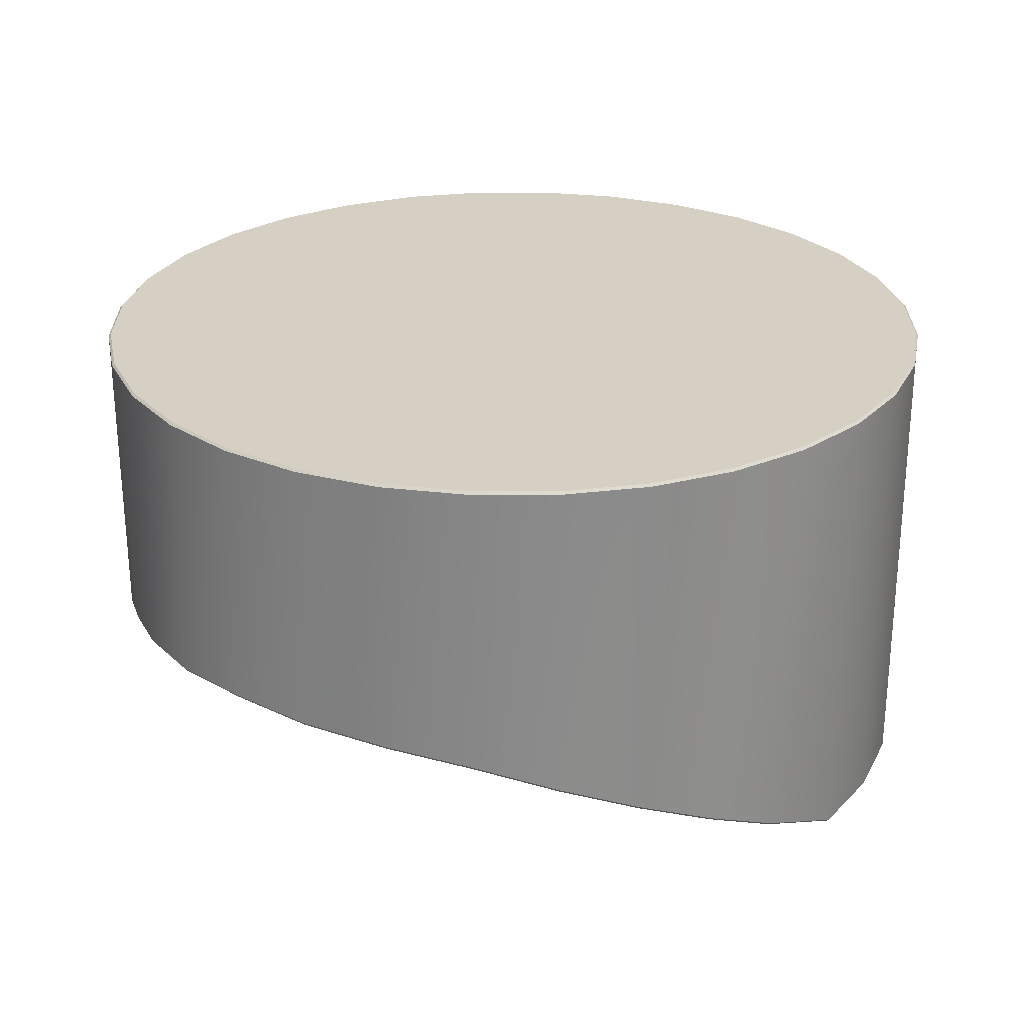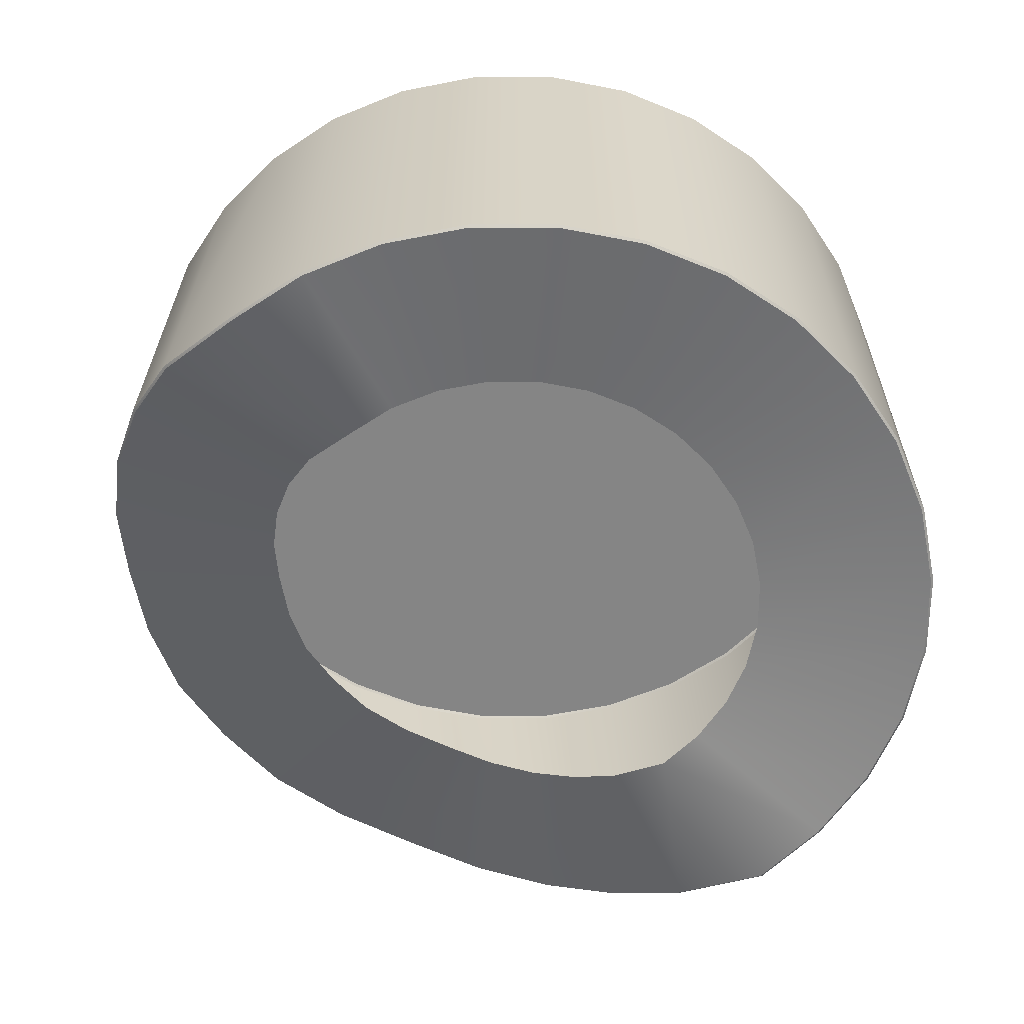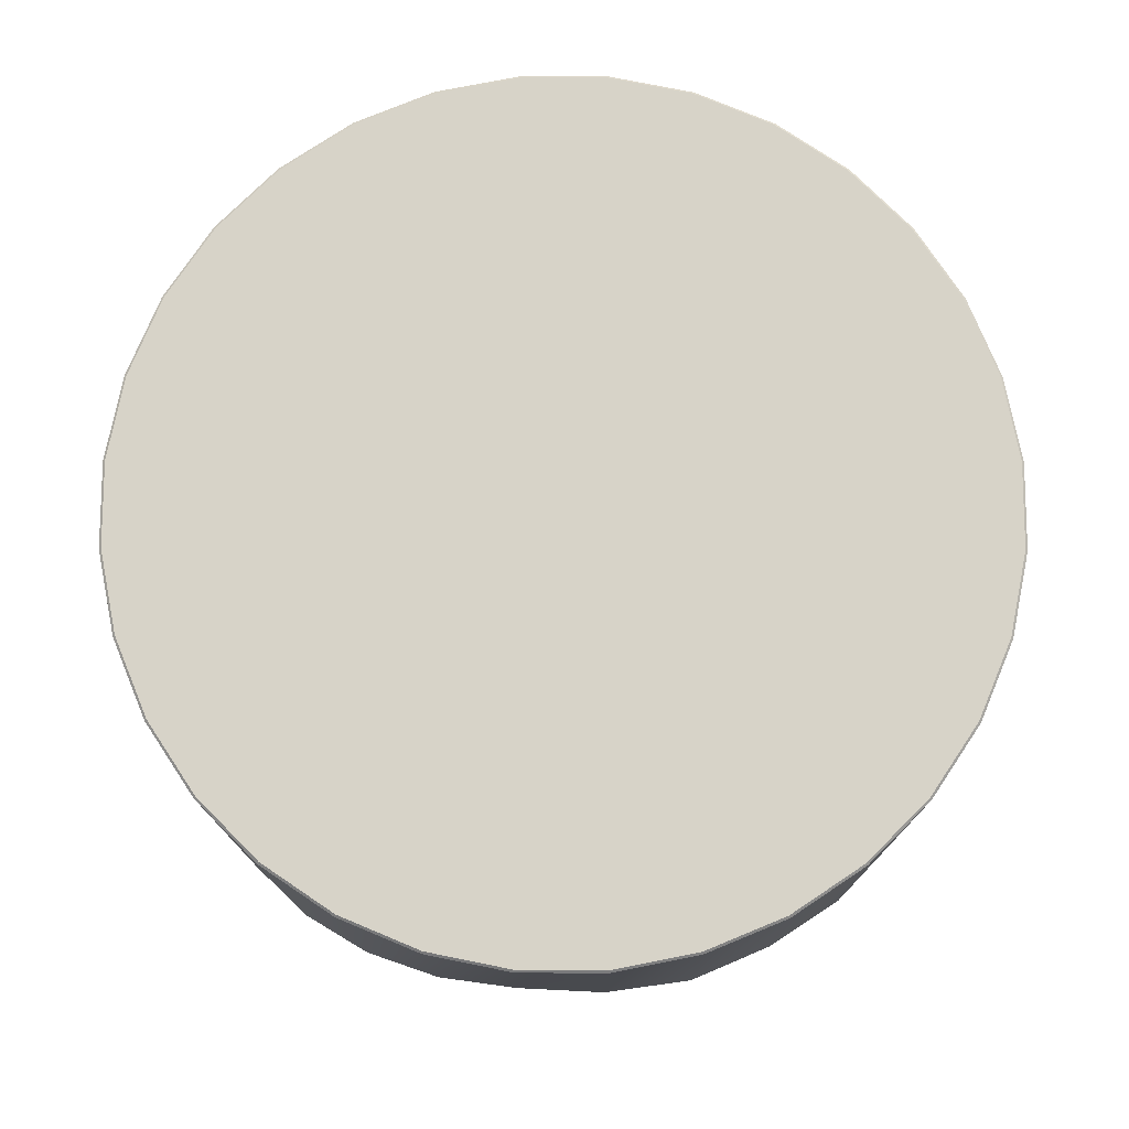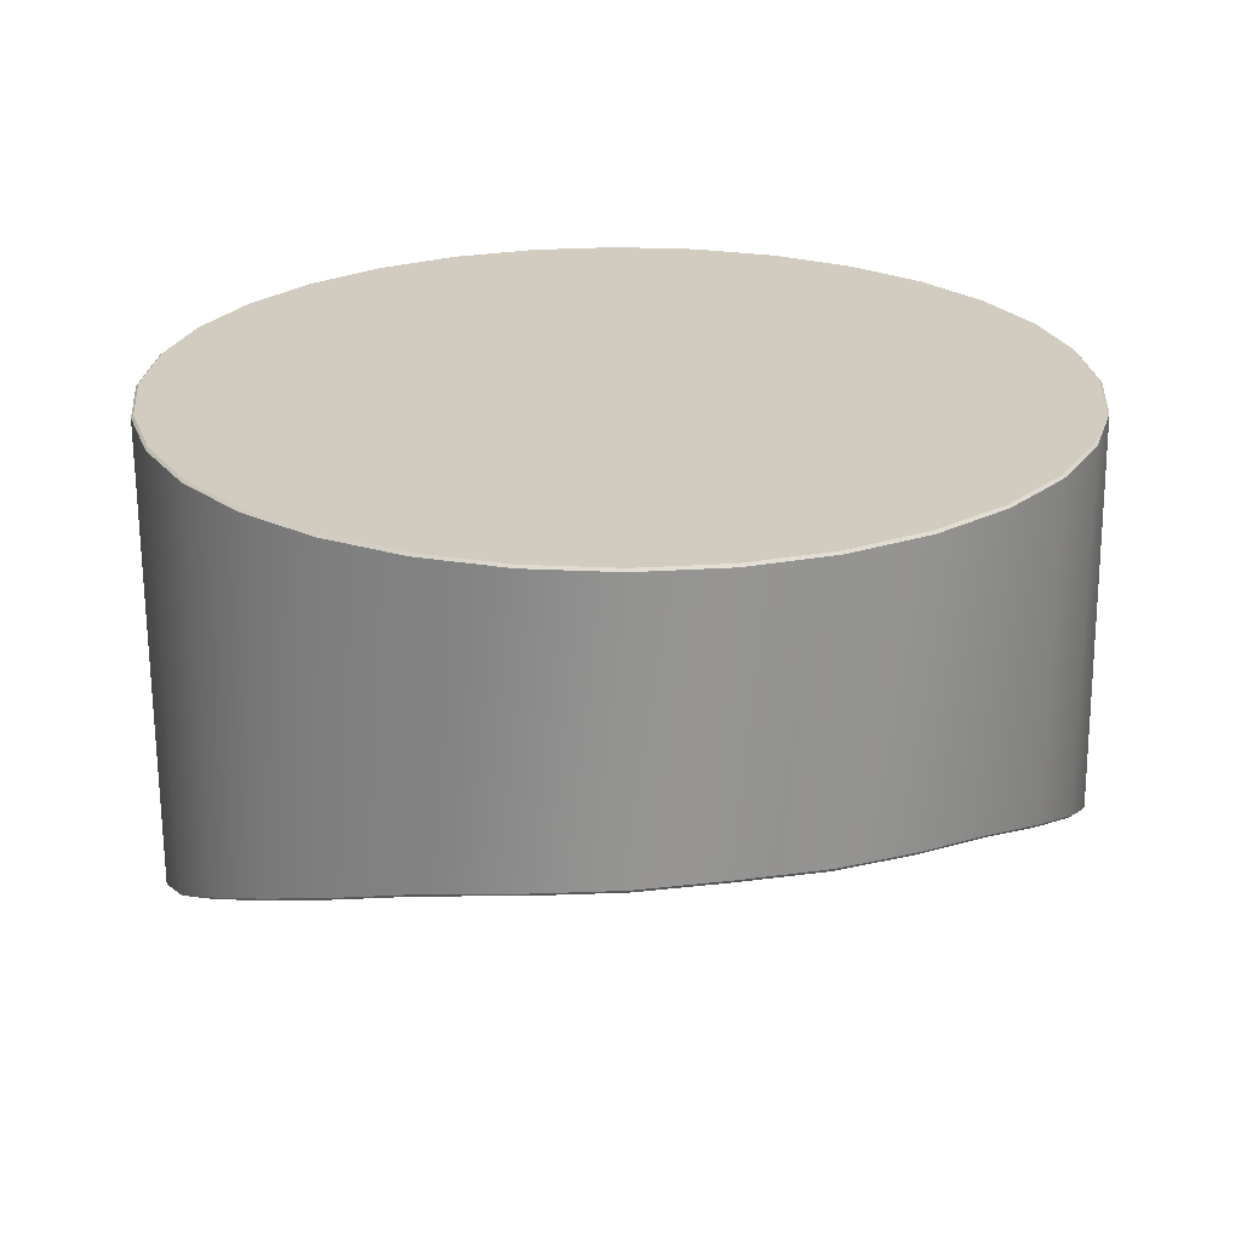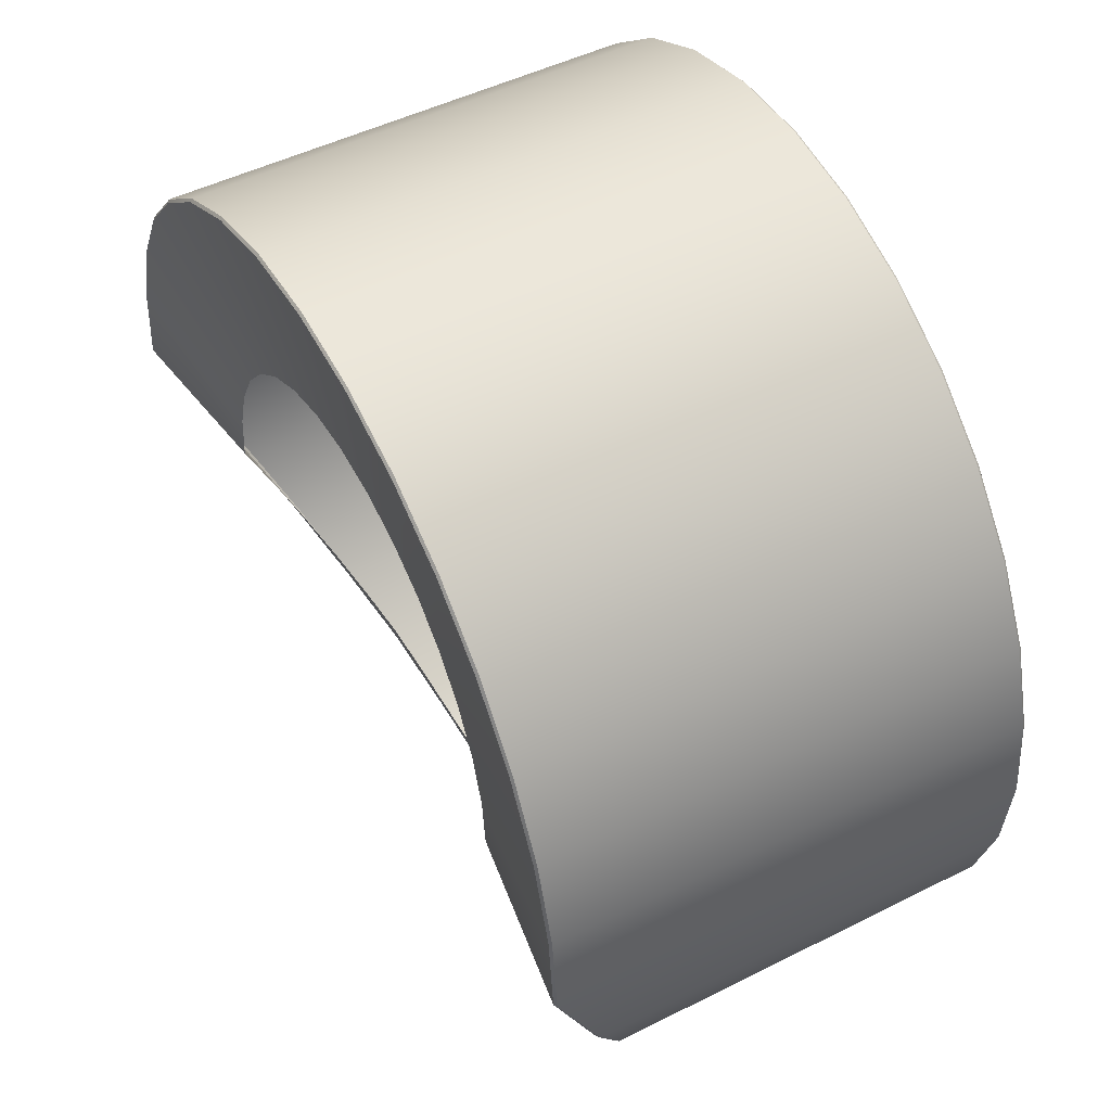
<metadata>
{"format":"obj","ext":"obj","renderer":"f3d","projection":"perspective","resolution":1024,"background":"white","views":[{"elev":26.4,"azim":-140.8,"up":"+Y"},{"elev":-61.8,"azim":-50.6,"up":"+Y"},{"elev":76.7,"azim":152.0,"up":"+Y"},{"elev":23.9,"azim":168.0,"up":"+Y"},{"elev":50.2,"azim":61.8,"up":"+Z"}]}
</metadata>
<code>
o mesh1/mesh1-geometry#mesh1-geometry
v -0.003797 0.5814 0.04437
v -0.04825 0.3387 0.03999
v -0.003797 0.3387 0.04437
v -0.04825 0.5814 0.03999
v -0.04799 0.3376 0.03869
v 0.04065 0.5814 0.03999
v -0.048 0.5826 0.03876
v -0.09099 0.3387 0.02702
v -0.003797 0.3376 0.04304
v -0.09049 0.3376 0.0258
v 0.04065 0.3387 0.03999
v -0.003797 0.5826 0.04312
v -0.09051 0.5826 0.02587
v -0.09099 0.5814 0.02702
v -0.0303 0.3508 -0.05073
v -0.05578 0.3508 -0.05846
v 0.0834 0.5814 0.02702
v 0.04041 0.5826 0.03876
v -0.048 0.5826 -0.4057
v -0.09051 0.5826 -0.3928
v -0.1304 0.3387 0.005966
v -0.1297 0.3376 0.004862
v -0.003797 0.3508 -0.04812
v 0.0404 0.3376 0.03869
v -0.07927 0.3508 -0.07101
v 0.0834 0.3387 0.02702
v 0.08292 0.5826 0.02587
v -0.003797 0.5826 -0.4101
v -0.1297 0.5826 0.004926
v -0.1297 0.5826 -0.3719
v -0.1304 0.5814 0.005966
v 0.08289 0.3376 0.0258
v 0.1228 0.3387 0.005966
v 0.1221 0.5826 0.004927
v 0.04041 0.5826 -0.4057
v -0.09099 0.5814 -0.394
v -0.003797 0.5814 -0.4114
v -0.1304 0.5814 -0.3729
v -0.1649 0.3387 -0.02237
v -0.164 0.3376 -0.02331
v -0.09986 0.3508 -0.08791
v 0.0227 0.3508 -0.05073
v 0.04819 0.3508 -0.05846
v 0.1221 0.3376 0.004862
v 0.1228 0.5814 0.005966
v 0.08292 0.5826 -0.3928
v -0.04825 0.5814 -0.407
v -0.164 0.5826 -0.02325
v -0.164 0.5826 -0.3437
v -0.1649 0.5814 -0.3446
v -0.1649 0.5814 -0.02237
v 0.07168 0.3508 -0.07101
v 0.1573 0.5814 -0.02237
v 0.1564 0.3376 -0.02331
v 0.1564 0.5826 -0.02325
v 0.1221 0.5826 -0.3719
v 0.04065 0.5814 -0.407
v -0.04825 0.439 -0.4098
v -0.09099 0.4335 -0.3938
v -0.003797 0.4408 -0.4138
v -0.1304 0.4246 -0.3697
v -0.1932 0.5814 -0.0569
v -0.1921 0.3376 -0.05764
v -0.1168 0.3508 -0.1085
v 0.09226 0.3508 -0.08791
v 0.1573 0.3387 -0.02237
v 0.0834 0.5814 -0.394
v 0.04065 0.439 -0.4098
v -0.1922 0.5826 -0.05759
v -0.1922 0.5826 -0.3094
v -0.1932 0.5814 -0.3101
v -0.1649 0.4126 -0.344
v -0.1932 0.3387 -0.0569
v 0.1857 0.3387 -0.0569
v 0.1846 0.5826 -0.05759
v 0.1846 0.3376 -0.05764
v 0.1092 0.3508 -0.1085
v 0.1564 0.5826 -0.3437
v 0.1228 0.5814 -0.3729
v 0.0834 0.4335 -0.3938
v -0.003797 0.4391 -0.4125
v -0.0905 0.4318 -0.3926
v -0.1296 0.423 -0.3686
v -0.164 0.4111 -0.343
v -0.2143 0.5814 -0.09629
v -0.2131 0.5826 -0.09677
v -0.2131 0.3376 -0.0968
v -0.1293 0.3508 -0.132
v 0.1857 0.5814 -0.0569
v 0.1228 0.4246 -0.3697
v 0.04041 0.4373 -0.4086
v -0.048 0.4373 -0.4086
v -0.2143 0.5814 -0.2707
v -0.1932 0.398 -0.3126
v -0.1921 0.3966 -0.3119
v -0.2143 0.3387 -0.09629
v 0.2067 0.3387 -0.09629
v 0.2055 0.3376 -0.0968
v 0.2056 0.5826 -0.09677
v 0.1846 0.5826 -0.3094
v 0.1217 0.3508 -0.132
v 0.1573 0.5814 -0.3446
v 0.1573 0.4126 -0.344
v 0.0829 0.4318 -0.3926
v -0.0303 0.4106 -0.3189
v -0.05578 0.4073 -0.3094
v -0.07927 0.402 -0.295
v -0.09986 0.3949 -0.2796
v 0.0227 0.4106 -0.3189
v -0.2131 0.5826 -0.2702
v -0.1168 0.3862 -0.261
v -0.2273 0.5814 -0.139
v -0.226 0.5826 -0.1393
v -0.226 0.3376 -0.1393
v -0.137 0.3508 -0.1575
v 0.2067 0.5814 -0.09629
v 0.1221 0.423 -0.3686
v 0.04819 0.4073 -0.3094
v -0.003797 0.4117 -0.3213
v -0.2143 0.3814 -0.2769
v -0.2273 0.5814 -0.228
v -0.2131 0.38 -0.2764
v -0.1293 0.3763 -0.2397
v -0.2273 0.3387 -0.139
v 0.2197 0.3387 -0.139
v 0.2184 0.3376 -0.1393
v 0.1294 0.3508 -0.1575
v 0.2185 0.5826 -0.1393
v 0.2056 0.5826 -0.2702
v 0.1857 0.5814 -0.3101
v 0.1857 0.398 -0.3126
v 0.1564 0.4111 -0.343
v 0.07168 0.402 -0.295
v -0.226 0.5826 -0.2277
v -0.2316 0.5814 -0.1835
v -0.2304 0.5826 -0.1835
v -0.2303 0.3376 -0.1835
v -0.1396 0.3508 -0.184
v 0.2197 0.5814 -0.139
v 0.09226 0.3949 -0.2796
v -0.226 0.362 -0.2379
v -0.2273 0.3633 -0.2382
v -0.137 0.3655 -0.2166
v -0.2316 0.3387 -0.1835
v 0.2241 0.3387 -0.1835
v 0.2227 0.3376 -0.1835
v 0.1321 0.3508 -0.184
v 0.2228 0.5826 -0.1835
v 0.2185 0.5826 -0.2277
v 0.2067 0.5814 -0.2707
v 0.2067 0.3814 -0.2769
v 0.1846 0.3966 -0.3119
v 0.1092 0.3862 -0.261
v 0.2241 0.5814 -0.1835
v 0.2197 0.5814 -0.228
v 0.2184 0.362 -0.2379
v 0.2197 0.3633 -0.2382
v 0.2055 0.38 -0.2764
v 0.1217 0.3763 -0.2397
v 0.1294 0.3655 -0.2166
f 1 2 3
f 2 1 4
f 5 3 2
f 3 6 1
f 1 7 4
f 4 8 2
f 3 5 9
f 2 10 5
f 6 3 11
f 6 12 1
f 7 1 12
f 13 4 7
f 8 4 14
f 10 2 8
f 15 9 5
f 9 11 3
f 16 5 10
f 11 17 6
f 12 6 18
f 19 7 12
f 4 13 14
f 20 13 7
f 14 21 8
f 8 22 10
f 9 15 23
f 5 16 15
f 11 9 24
f 10 25 16
f 17 11 26
f 27 6 17
f 6 27 18
f 28 12 18
f 20 7 19
f 19 12 28
f 29 14 13
f 30 13 20
f 21 14 31
f 22 8 21
f 25 10 22
f 23 24 9
f 32 11 24
f 11 32 26
f 33 17 26
f 17 34 27
f 35 18 27
f 28 18 35
f 19 36 20
f 37 19 28
f 14 29 31
f 30 29 13
f 20 38 30
f 31 39 21
f 21 40 22
f 22 41 25
f 24 23 42
f 24 43 32
f 44 26 32
f 17 33 45
f 26 44 33
f 34 17 45
f 46 27 34
f 35 27 46
f 35 37 28
f 19 47 36
f 20 36 38
f 19 37 47
f 48 31 29
f 49 29 30
f 30 38 50
f 39 31 51
f 40 21 39
f 41 22 40
f 43 24 42
f 52 32 43
f 32 52 44
f 33 53 45
f 54 33 44
f 45 55 34
f 46 34 56
f 46 57 35
f 37 35 57
f 47 58 36
f 38 36 59
f 37 60 47
f 31 48 51
f 49 48 29
f 30 50 49
f 38 61 50
f 62 39 51
f 39 63 40
f 40 64 41
f 65 44 52
f 53 33 66
f 55 45 53
f 33 54 66
f 44 65 54
f 56 34 55
f 56 67 46
f 67 57 46
f 57 68 37
f 47 60 58
f 36 58 59
f 38 59 61
f 37 68 60
f 69 51 48
f 70 48 49
f 49 50 71
f 50 61 72
f 39 62 73
f 51 69 62
f 63 39 73
f 64 40 63
f 74 53 66
f 53 75 55
f 76 66 54
f 77 54 65
f 56 55 78
f 79 67 56
f 57 67 80
f 57 80 68
f 81 58 60
f 58 82 59
f 59 83 61
f 68 81 60
f 70 69 48
f 49 71 70
f 50 72 71
f 61 84 72
f 85 73 62
f 86 62 69
f 73 87 63
f 63 88 64
f 53 74 89
f 66 76 74
f 75 53 89
f 78 55 75
f 54 77 76
f 78 79 56
f 79 90 67
f 67 90 80
f 68 80 91
f 58 81 92
f 58 92 82
f 59 82 83
f 61 83 84
f 81 68 91
f 70 86 69
f 70 71 93
f 72 94 71
f 72 84 95
f 73 85 96
f 62 86 85
f 87 73 96
f 88 63 87
f 97 89 74
f 98 74 76
f 89 99 75
f 78 75 100
f 101 76 77
f 102 79 78
f 79 103 90
f 80 90 104
f 91 80 104
f 105 92 81
f 92 106 82
f 82 107 83
f 83 108 84
f 109 81 91
f 110 86 70
f 94 93 71
f 70 93 110
f 72 95 94
f 84 111 95
f 112 96 85
f 113 85 86
f 96 114 87
f 87 115 88
f 89 97 116
f 74 98 97
f 76 101 98
f 99 89 116
f 100 75 99
f 100 102 78
f 79 102 103
f 90 103 117
f 104 90 117
f 118 91 104
f 106 92 105
f 105 81 119
f 107 82 106
f 108 83 107
f 111 84 108
f 81 109 119
f 109 91 118
f 110 113 86
f 94 120 93
f 110 93 121
f 95 122 94
f 123 95 111
f 96 112 124
f 85 113 112
f 114 96 124
f 115 87 114
f 125 116 97
f 126 97 98
f 127 98 101
f 116 128 99
f 100 99 129
f 130 102 100
f 102 131 103
f 117 103 132
f 133 104 117
f 104 133 118
f 134 113 110
f 94 122 120
f 120 121 93
f 110 121 134
f 95 123 122
f 135 124 112
f 136 112 113
f 124 137 114
f 114 138 115
f 116 125 139
f 97 126 125
f 98 127 126
f 128 116 139
f 129 99 128
f 129 130 100
f 102 130 131
f 103 131 132
f 140 117 132
f 117 140 133
f 113 134 136
f 122 141 120
f 120 142 121
f 134 121 135
f 143 122 123
f 124 135 144
f 112 136 135
f 137 124 144
f 138 114 137
f 145 139 125
f 146 125 126
f 147 126 127
f 139 148 128
f 129 128 149
f 150 130 129
f 131 130 151
f 132 131 152
f 132 153 140
f 134 135 136
f 122 143 141
f 120 141 142
f 142 135 121
f 142 144 135
f 142 137 144
f 141 138 137
f 139 145 154
f 125 146 145
f 126 147 146
f 148 139 154
f 149 128 148
f 149 150 129
f 130 150 151
f 151 152 131
f 153 132 152
f 138 141 143
f 141 137 142
f 155 154 145
f 145 146 156
f 147 156 146
f 154 155 148
f 148 155 149
f 155 150 149
f 151 150 157
f 151 158 152
f 152 159 153
f 157 155 145
f 145 156 157
f 156 147 160
f 150 155 157
f 157 158 151
f 159 152 158
f 157 156 158
f 160 158 156
f 158 160 159
f 3 2 1
f 4 1 2
f 2 3 5
f 1 6 3
f 4 7 1
f 2 8 4
f 9 5 3
f 5 10 2
f 11 3 6
f 1 12 6
f 12 1 7
f 7 4 13
f 14 4 8
f 8 2 10
f 5 9 15
f 3 11 9
f 10 5 16
f 6 17 11
f 18 6 12
f 12 7 19
f 14 13 4
f 7 13 20
f 8 21 14
f 10 22 8
f 23 15 9
f 15 16 5
f 24 9 11
f 16 25 10
f 26 11 17
f 17 6 27
f 18 27 6
f 18 12 28
f 19 7 20
f 28 12 19
f 13 14 29
f 20 13 30
f 31 14 21
f 21 8 22
f 22 10 25
f 9 24 23
f 24 11 32
f 26 32 11
f 26 17 33
f 27 34 17
f 27 18 35
f 35 18 28
f 20 36 19
f 28 19 37
f 31 29 14
f 13 29 30
f 30 38 20
f 21 39 31
f 22 40 21
f 25 41 22
f 42 23 24
f 32 43 24
f 32 26 44
f 45 33 17
f 33 44 26
f 45 17 34
f 34 27 46
f 46 27 35
f 28 37 35
f 36 47 19
f 38 36 20
f 47 37 19
f 29 31 48
f 30 29 49
f 50 38 30
f 51 31 39
f 39 21 40
f 40 22 41
f 42 24 43
f 43 32 52
f 44 52 32
f 45 53 33
f 44 33 54
f 34 55 45
f 56 34 46
f 35 57 46
f 57 35 37
f 36 58 47
f 59 36 38
f 47 60 37
f 51 48 31
f 29 48 49
f 49 50 30
f 50 61 38
f 51 39 62
f 40 63 39
f 41 64 40
f 52 44 65
f 66 33 53
f 53 45 55
f 66 54 33
f 54 65 44
f 55 34 56
f 46 67 56
f 46 57 67
f 37 68 57
f 58 60 47
f 59 58 36
f 61 59 38
f 60 68 37
f 48 51 69
f 49 48 70
f 71 50 49
f 72 61 50
f 73 62 39
f 62 69 51
f 73 39 63
f 63 40 64
f 66 53 74
f 55 75 53
f 54 66 76
f 65 54 77
f 78 55 56
f 56 67 79
f 80 67 57
f 68 80 57
f 60 58 81
f 59 82 58
f 61 83 59
f 60 81 68
f 48 69 70
f 70 71 49
f 71 72 50
f 72 84 61
f 62 73 85
f 69 62 86
f 63 87 73
f 64 88 63
f 89 74 53
f 74 76 66
f 89 53 75
f 75 55 78
f 76 77 54
f 56 79 78
f 67 90 79
f 80 90 67
f 91 80 68
f 92 81 58
f 82 92 58
f 83 82 59
f 84 83 61
f 91 68 81
f 69 86 70
f 93 71 70
f 71 94 72
f 95 84 72
f 96 85 73
f 85 86 62
f 96 73 87
f 87 63 88
f 74 89 97
f 76 74 98
f 75 99 89
f 100 75 78
f 77 76 101
f 78 79 102
f 90 103 79
f 104 90 80
f 104 80 91
f 81 92 105
f 82 106 92
f 83 107 82
f 84 108 83
f 91 81 109
f 70 86 110
f 71 93 94
f 110 93 70
f 94 95 72
f 95 111 84
f 85 96 112
f 86 85 113
f 87 114 96
f 88 115 87
f 116 97 89
f 97 98 74
f 98 101 76
f 116 89 99
f 99 75 100
f 78 102 100
f 103 102 79
f 117 103 90
f 117 90 104
f 104 91 118
f 105 92 106
f 119 81 105
f 106 82 107
f 107 83 108
f 108 84 111
f 119 109 81
f 118 91 109
f 86 113 110
f 93 120 94
f 121 93 110
f 94 122 95
f 111 95 123
f 124 112 96
f 112 113 85
f 124 96 114
f 114 87 115
f 97 116 125
f 98 97 126
f 101 98 127
f 99 128 116
f 129 99 100
f 100 102 130
f 103 131 102
f 132 103 117
f 117 104 133
f 118 133 104
f 110 113 134
f 120 122 94
f 93 121 120
f 134 121 110
f 122 123 95
f 112 124 135
f 113 112 136
f 114 137 124
f 115 138 114
f 139 125 116
f 125 126 97
f 126 127 98
f 139 116 128
f 128 99 129
f 100 130 129
f 131 130 102
f 132 131 103
f 132 117 140
f 133 140 117
f 136 134 113
f 120 141 122
f 121 142 120
f 135 121 134
f 123 122 143
f 144 135 124
f 135 136 112
f 144 124 137
f 137 114 138
f 125 139 145
f 126 125 146
f 127 126 147
f 128 148 139
f 149 128 129
f 129 130 150
f 151 130 131
f 152 131 132
f 140 153 132
f 136 135 134
f 141 143 122
f 142 141 120
f 121 135 142
f 135 144 142
f 144 137 142
f 137 138 141
f 154 145 139
f 145 146 125
f 146 147 126
f 154 139 148
f 148 128 149
f 129 150 149
f 151 150 130
f 131 152 151
f 152 132 153
f 143 141 138
f 142 137 141
f 145 154 155
f 156 146 145
f 146 156 147
f 148 155 154
f 149 155 148
f 149 150 155
f 157 150 151
f 152 158 151
f 153 159 152
f 145 155 157
f 157 156 145
f 160 147 156
f 157 155 150
f 151 158 157
f 158 152 159
f 158 156 157
f 156 158 160
f 159 160 158

</code>
